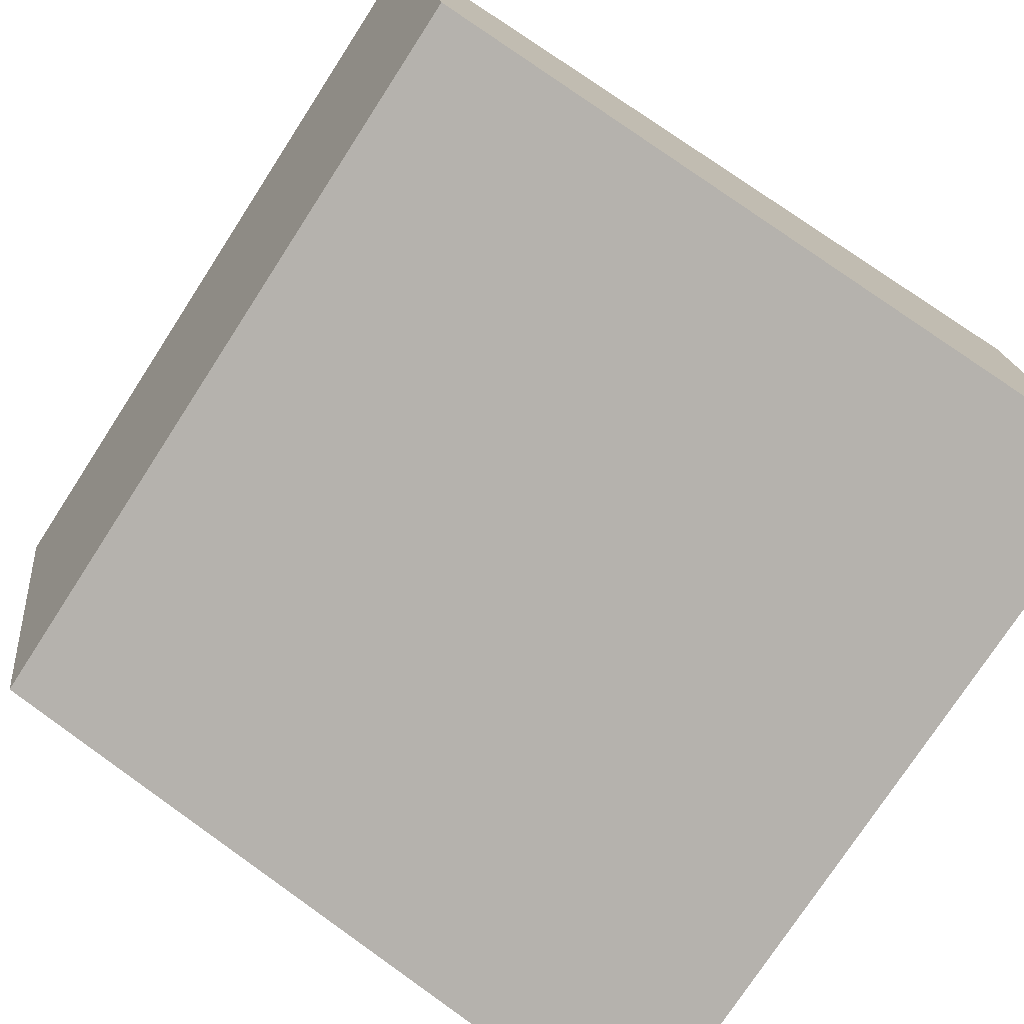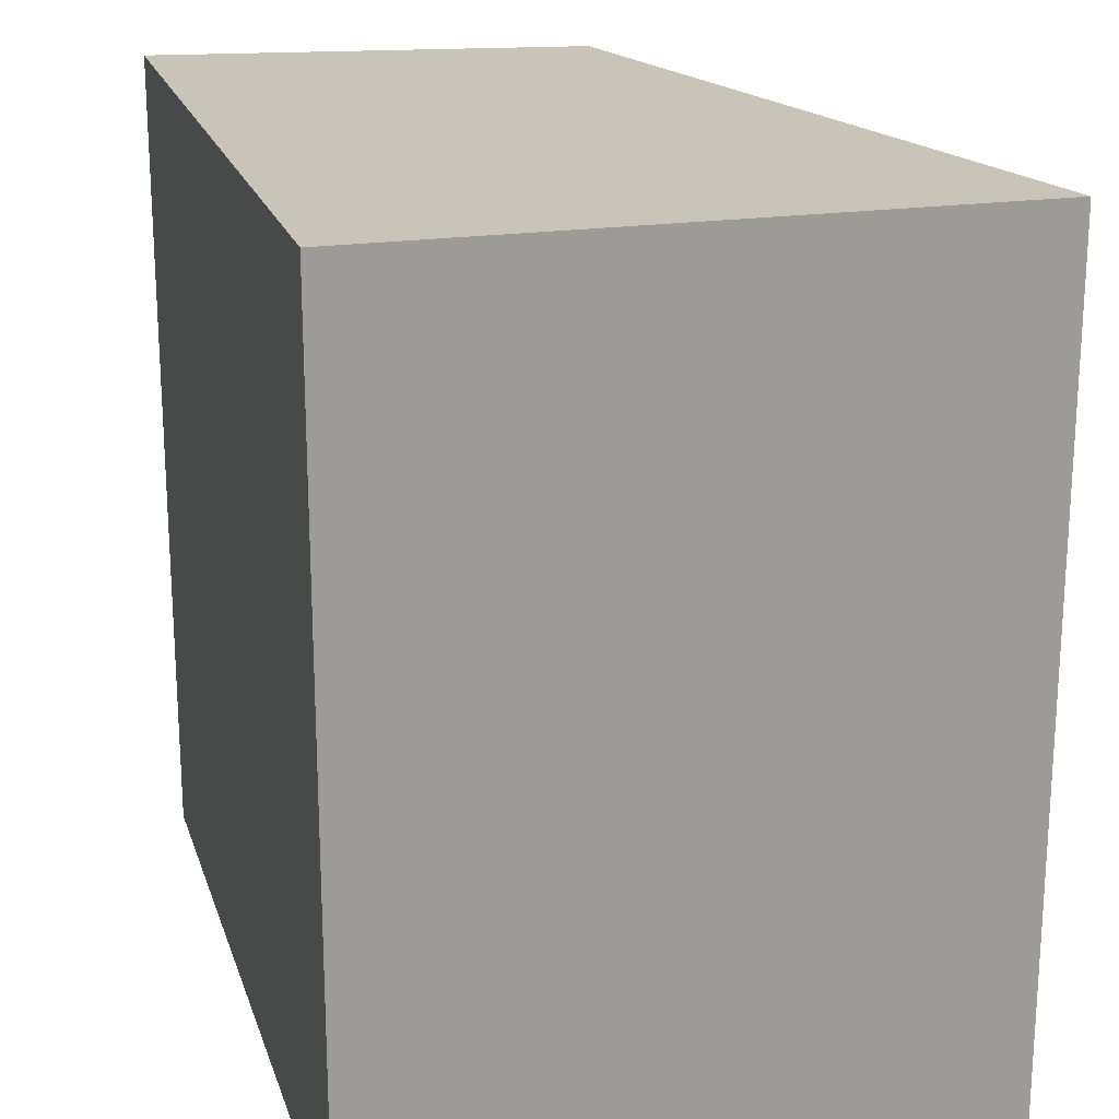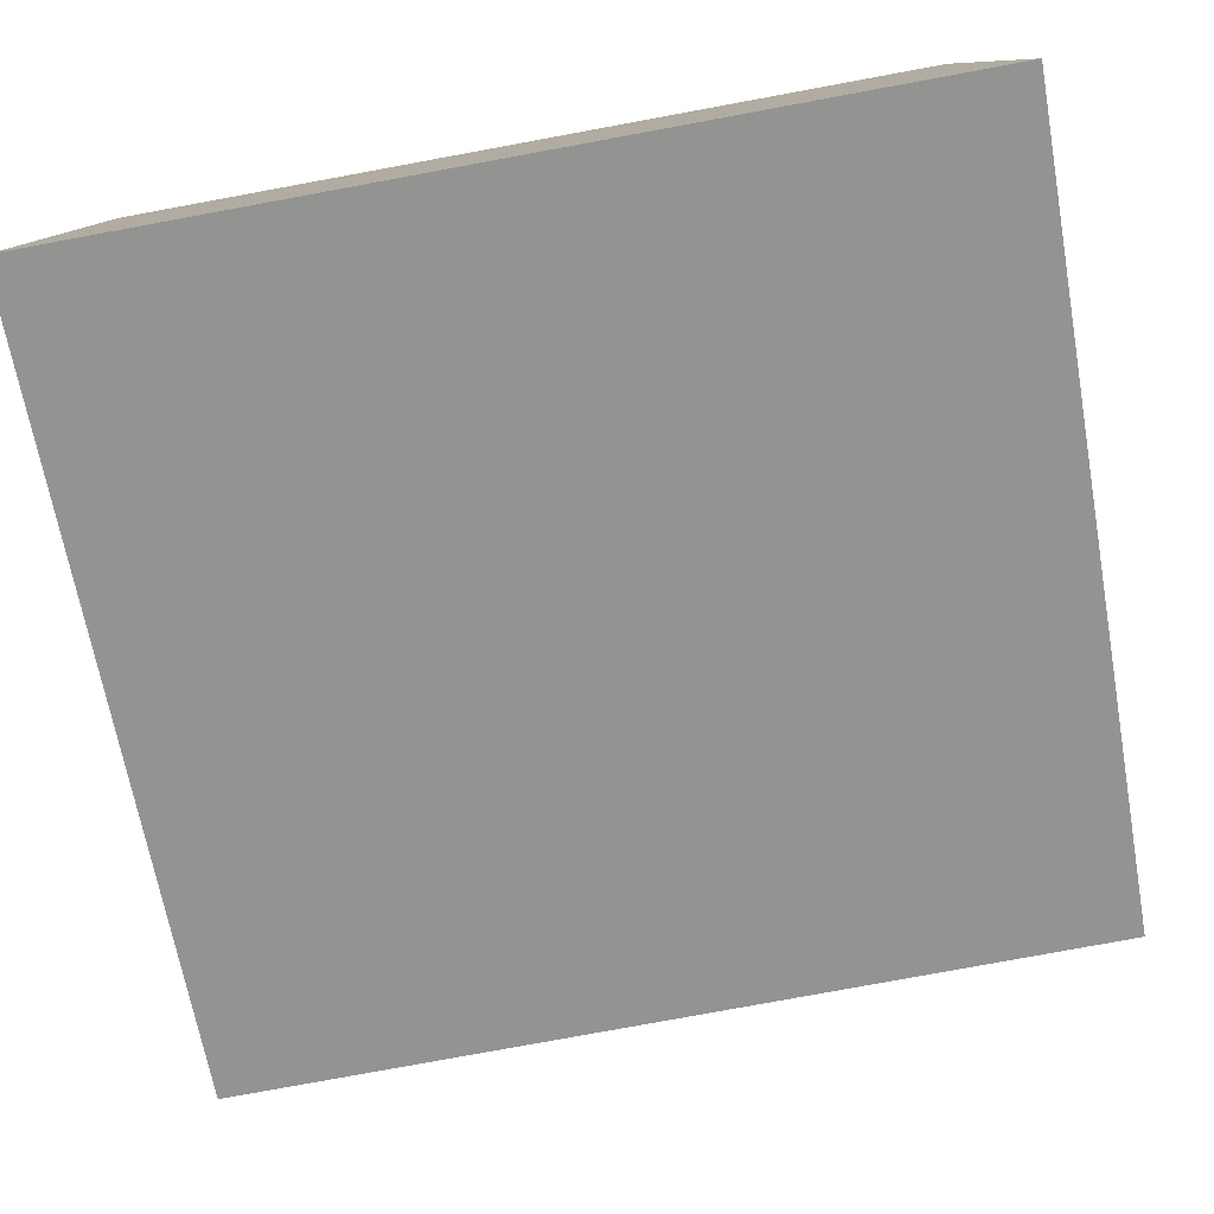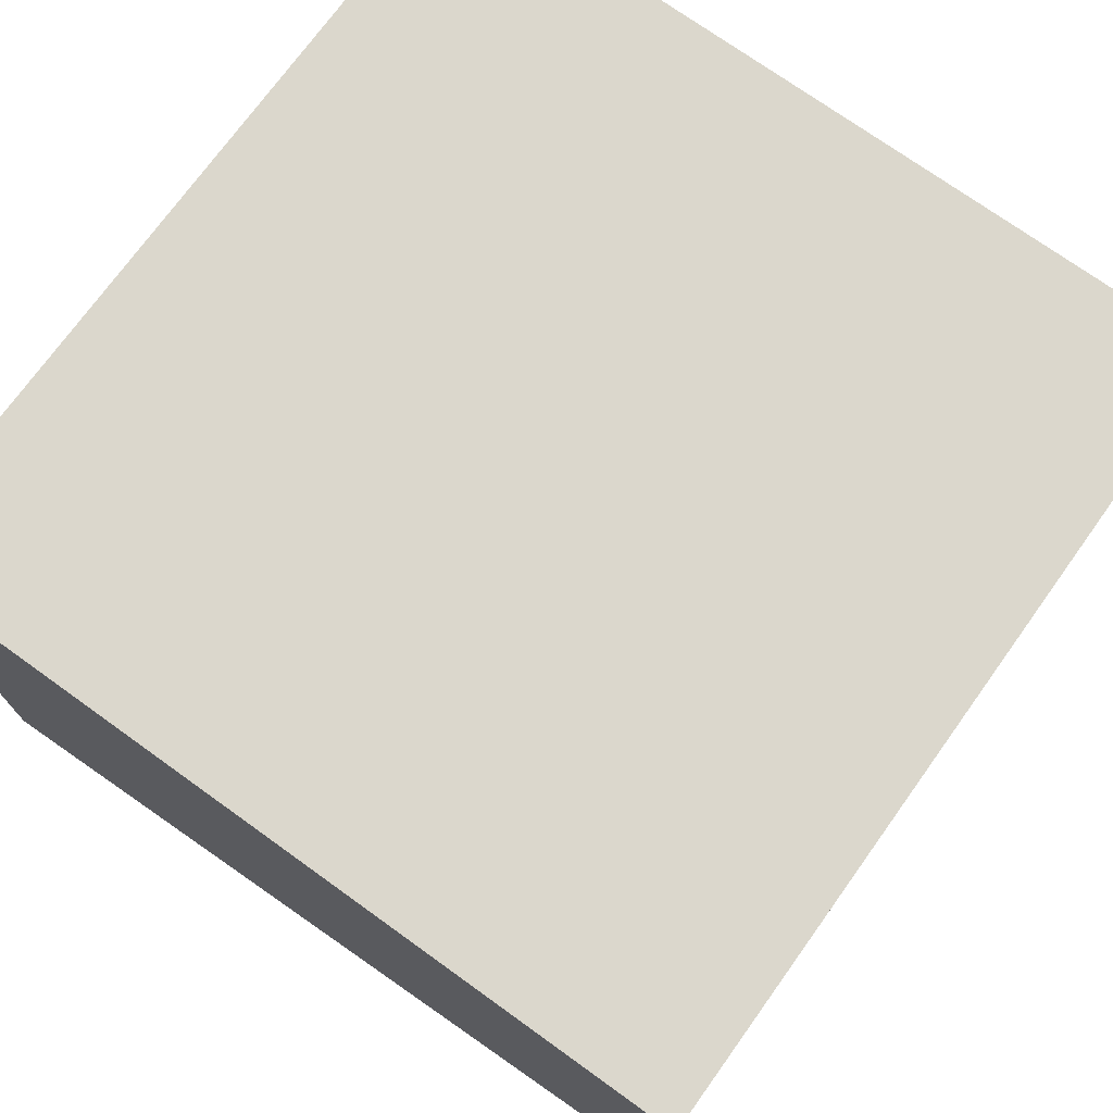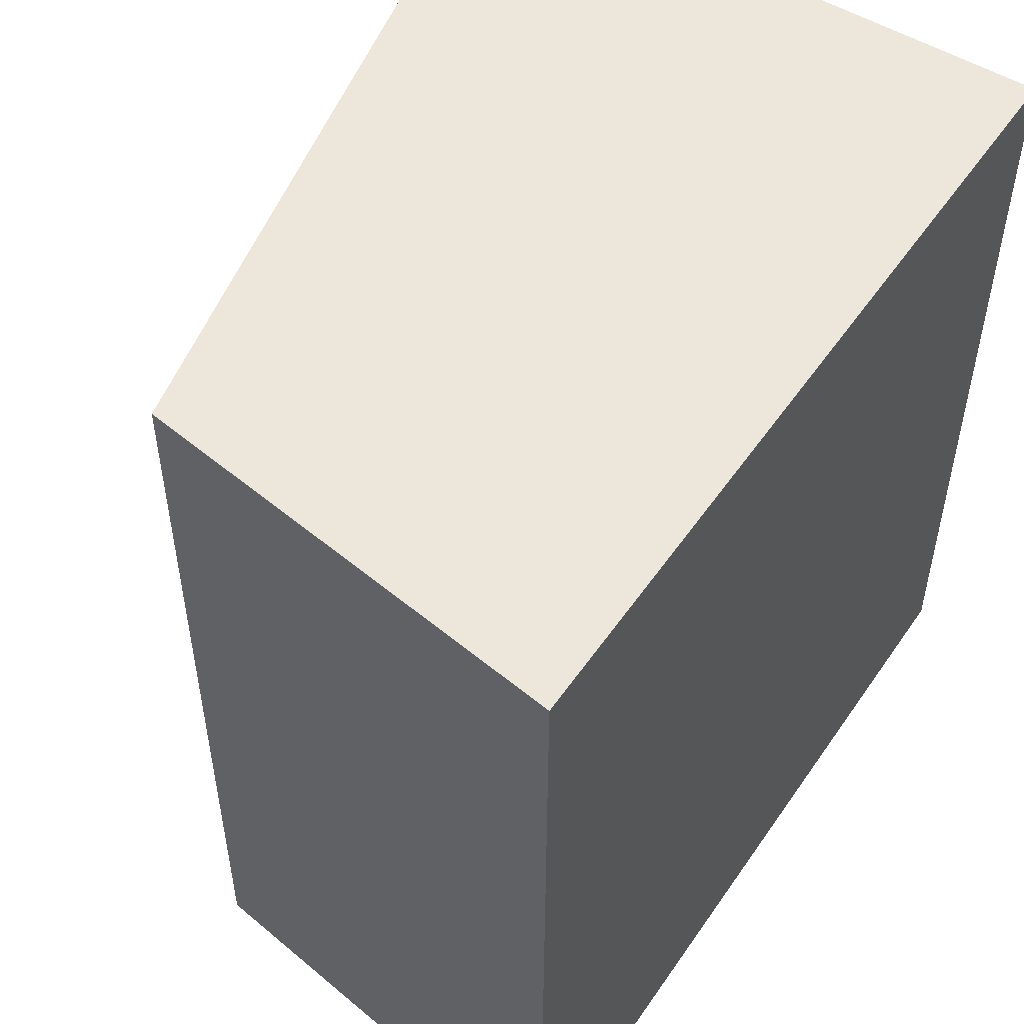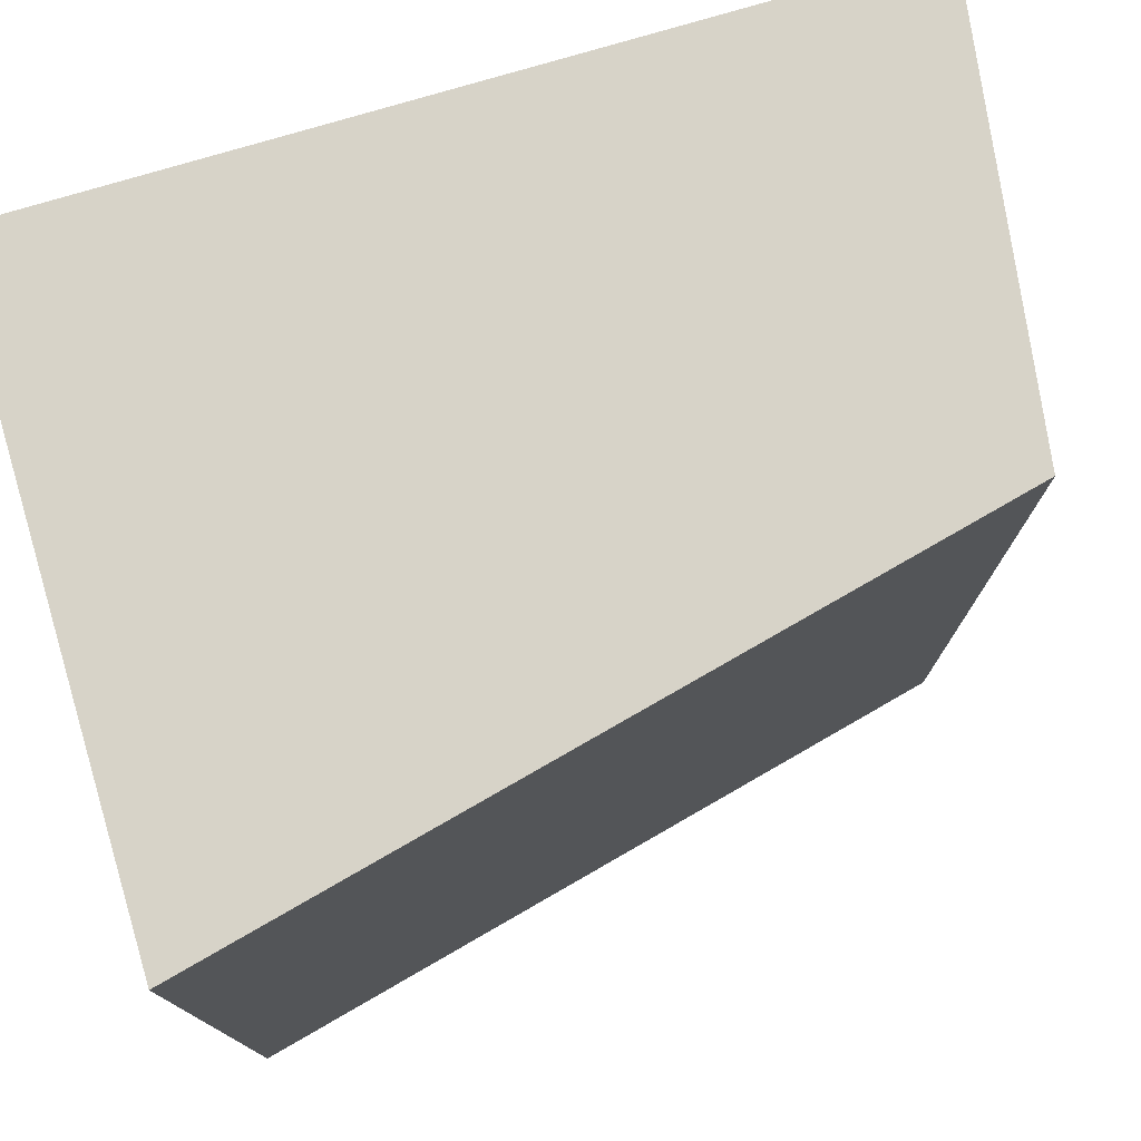
<metadata>
{"format":"obj","ext":"obj","renderer":"f3d","projection":"perspective","resolution":1024,"background":"white","views":[{"elev":-76.0,"azim":-33.0,"up":"+Z"},{"elev":20.1,"azim":74.3,"up":"+Y"},{"elev":-79.5,"azim":100.4,"up":"+Z"},{"elev":73.3,"azim":-144.3,"up":"+Z"},{"elev":51.9,"azim":-56.5,"up":"+Y"},{"elev":76.7,"azim":163.4,"up":"+Y"}]}
</metadata>
<code>
v -0.3106 -0.03022 -0.1004
v -0.3106 -0.03022 -0.1455
v -0.3106 0.03022 -0.1004
v -0.3712 0.03022 -0.1004
v -0.3712 -0.03022 -0.1004
v -0.3106 0.03022 -0.1455
v -0.3664 -0.03022 -0.1323
v -0.3664 0.03022 -0.1323
f 5 2 1
f 5 1 3
f 5 3 4
f 6 4 3
f 6 1 2
f 6 3 1
f 7 5 4
f 7 2 5
f 7 6 2
f 8 7 4
f 8 4 6
f 8 6 7

</code>
